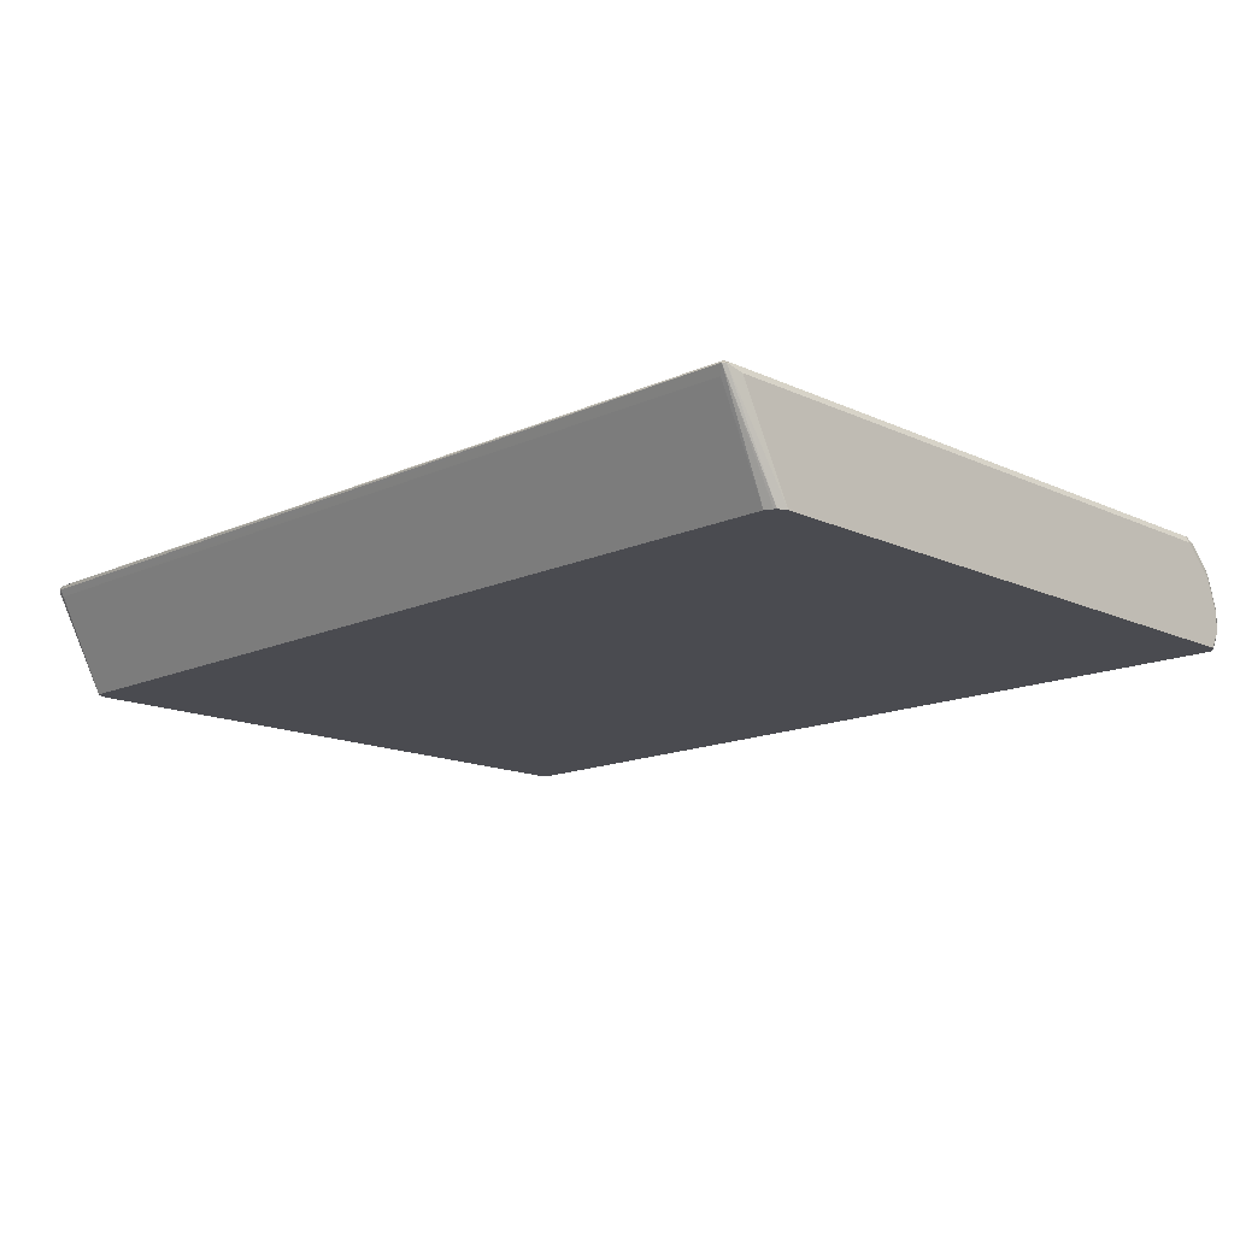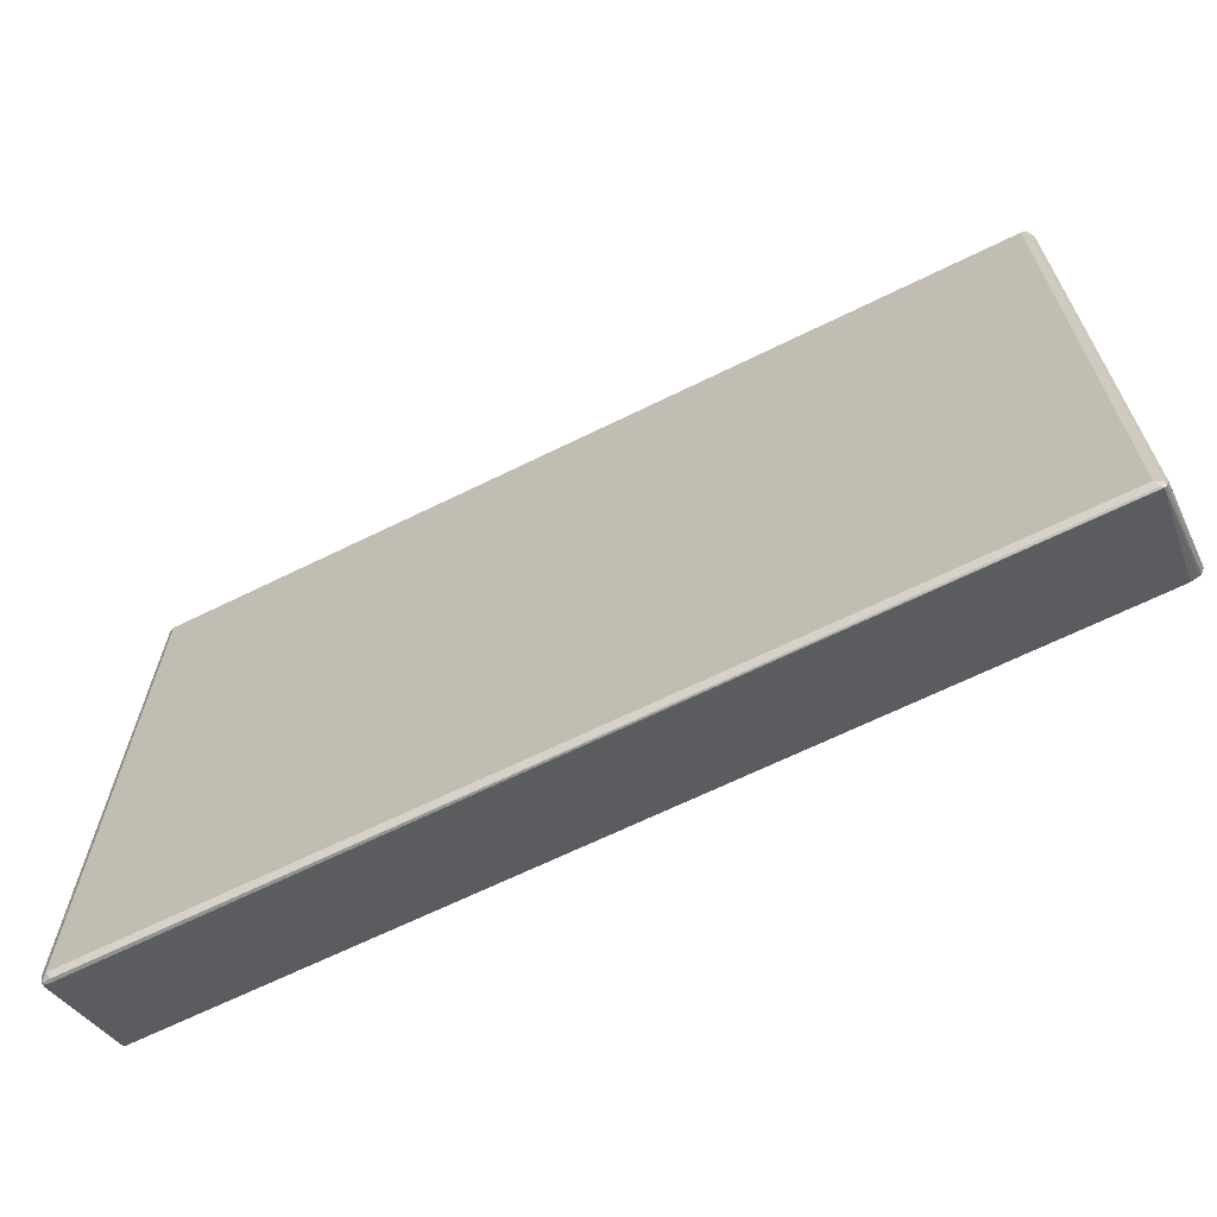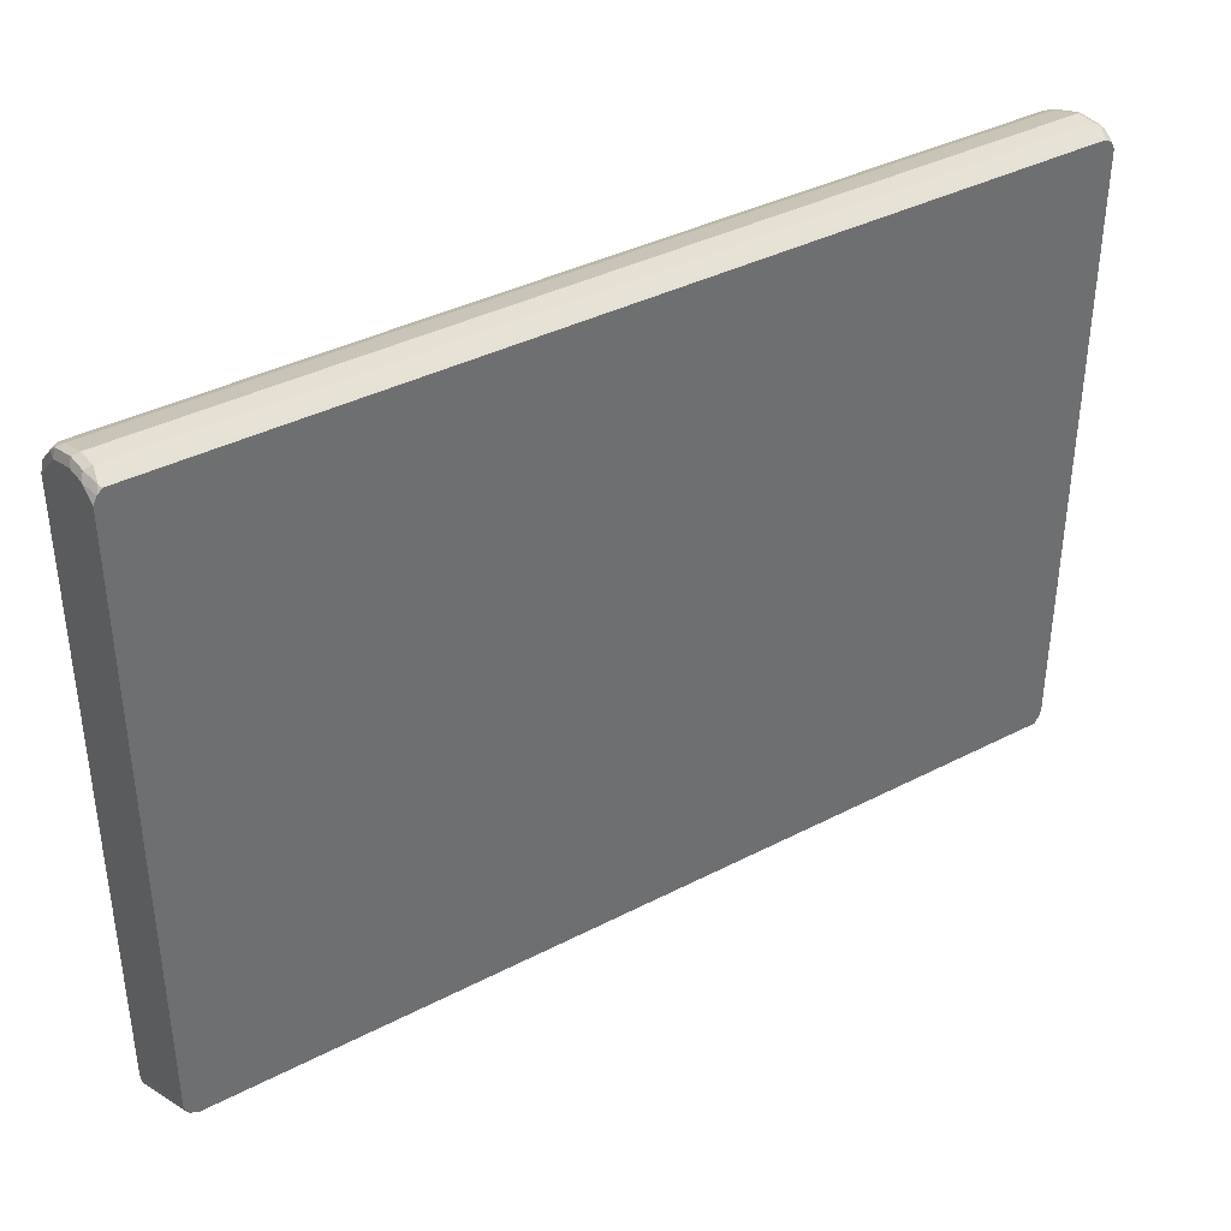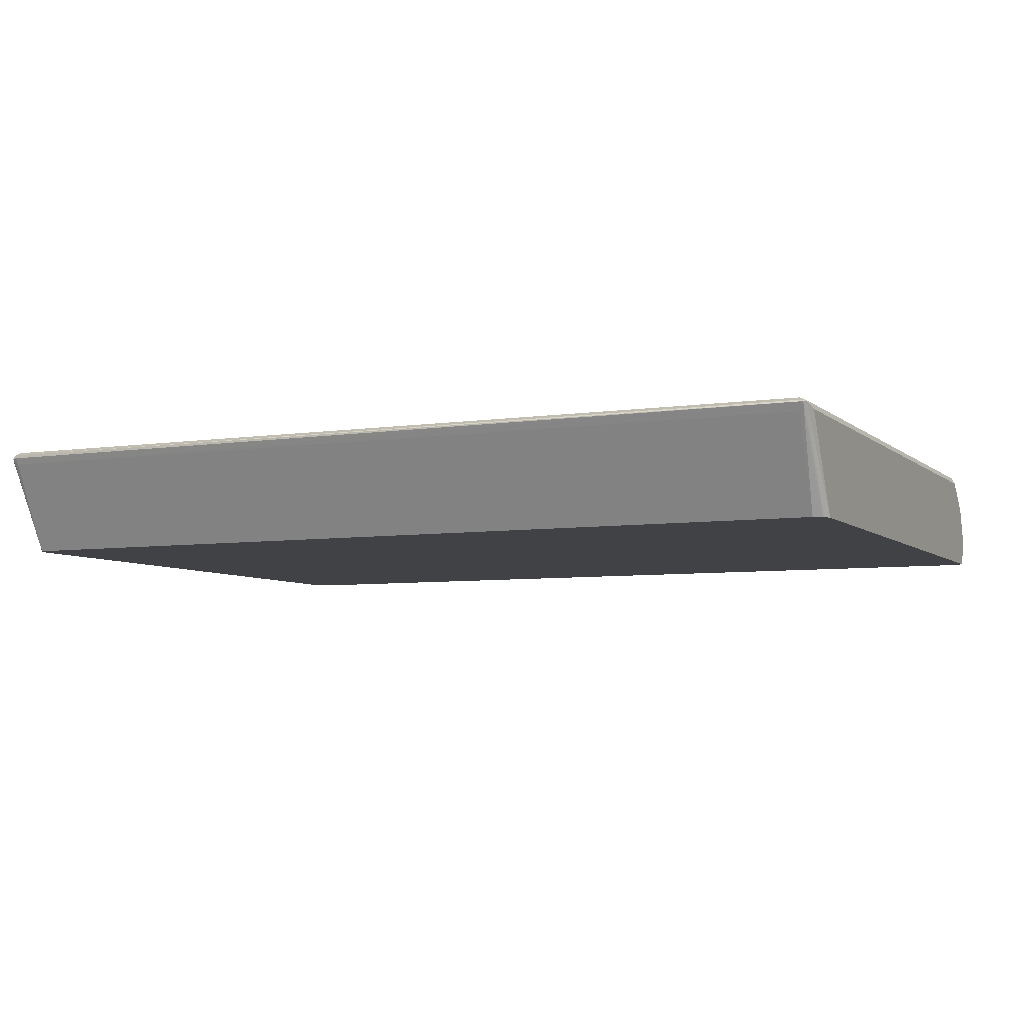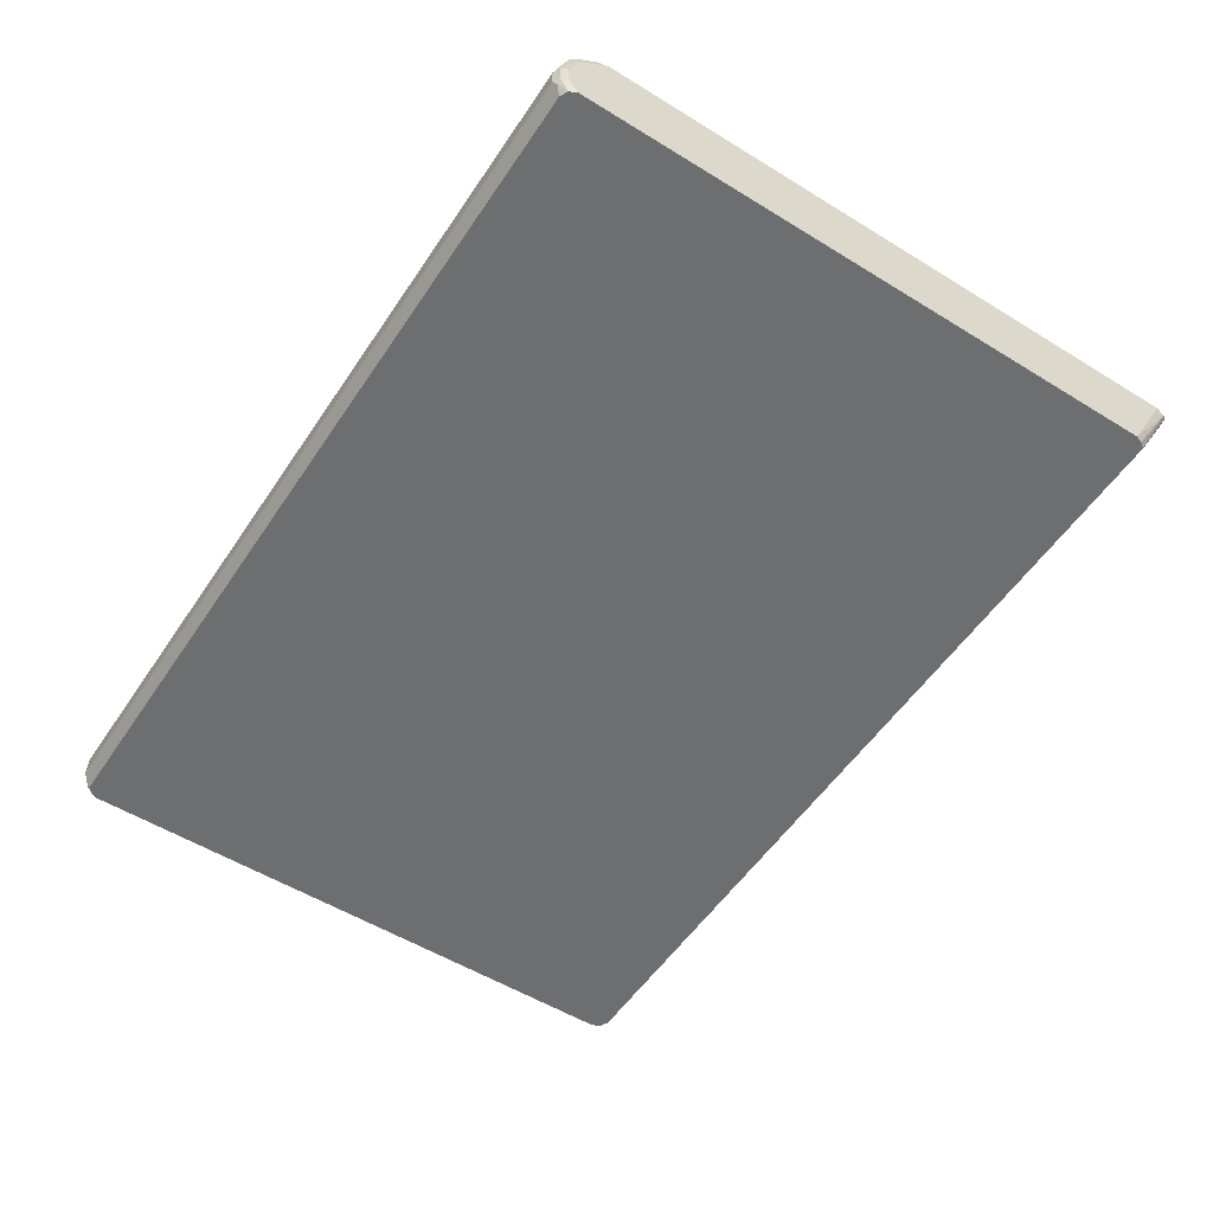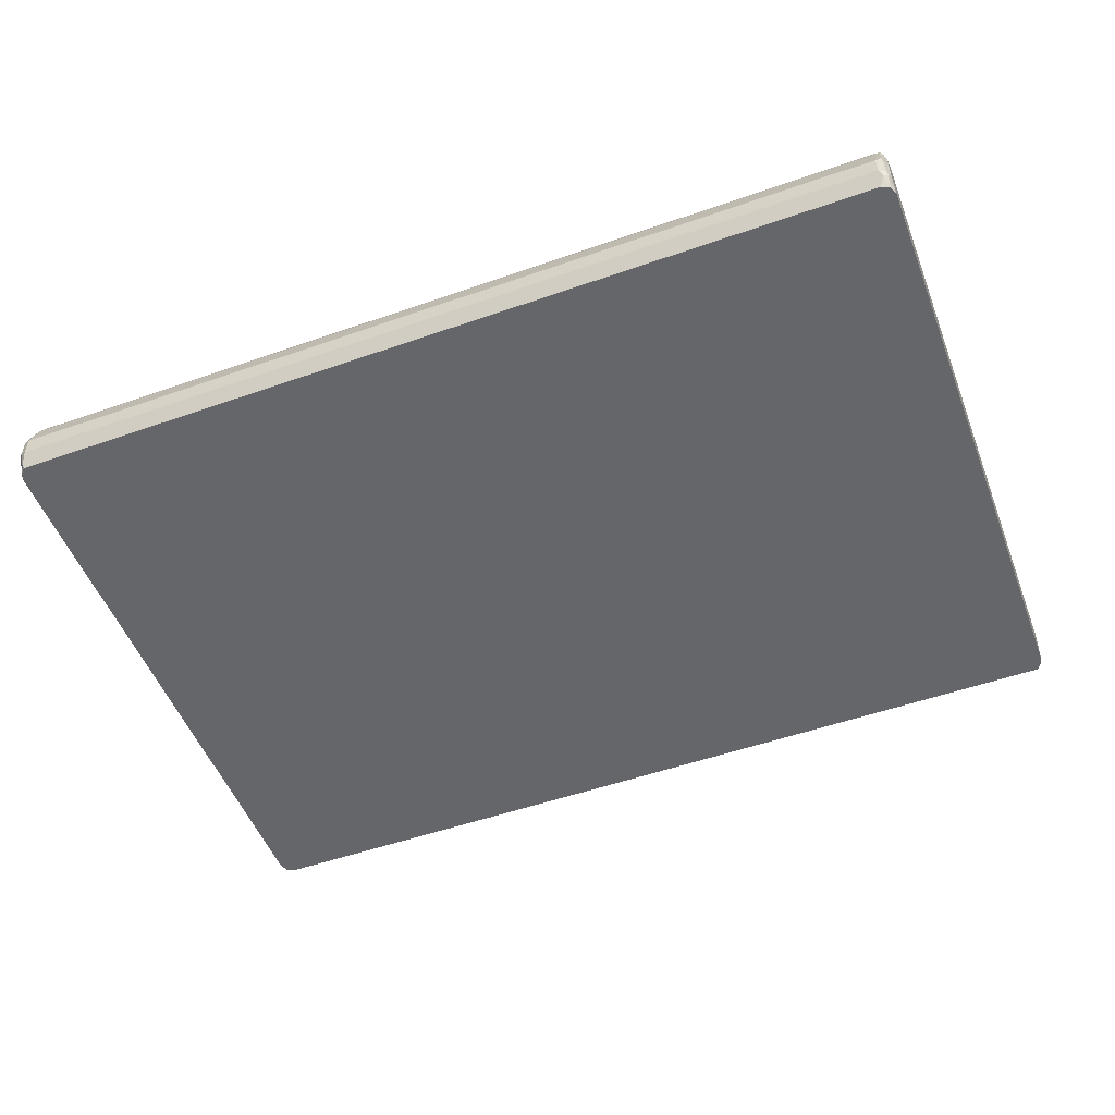
<metadata>
{"format":"obj","ext":"obj","renderer":"f3d","projection":"perspective","resolution":1024,"background":"white","views":[{"elev":-14.6,"azim":-135.3,"up":"+Y"},{"elev":-66.3,"azim":-153.7,"up":"+Z"},{"elev":38.2,"azim":-33.3,"up":"+Z"},{"elev":-6.1,"azim":-155.3,"up":"+Y"},{"elev":-54.2,"azim":56.8,"up":"+Y"},{"elev":-51.7,"azim":20.8,"up":"+Y"}]}
</metadata>
<code>
v -0.7705 0.127 -0.5885
v -0.7619 0.1129 -0.5813
v -0.7565 -0.04494 -0.4966
v -0.769 -0.04494 -0.491
v -0.7728 -0.04494 -0.4891
v -0.7748 0.127 -0.5842
v -0.7676 0.1298 -0.587
v 0.7563 0.1298 -0.587
v 0.7619 0.1242 -0.587
v 0.7619 0.1129 -0.5813
v 0.7676 -0.04494 -0.4966
v -0.779 -0.04494 -0.4742
v -0.7732 0.1298 0.508
v -0.7732 0.1298 -0.5758
v -0.7619 0.1355 -0.5758
v -0.779 0.1185 -0.5588
v -0.779 0.1185 0.508
v 0.7619 0.1355 -0.5758
v 0.7705 0.127 -0.5842
v 0.7705 0.1228 -0.5842
v 0.7679 -0.04494 -0.4962
v -0.779 -0.04494 0.5589
v -0.7748 0.1206 0.525
v -0.7705 0.1312 0.5164
v -0.7619 0.1355 0.508
v -0.779 0.1016 0.525
v 0.7619 0.1355 0.508
v 0.7732 0.1298 -0.5701
v 0.779 0.1185 -0.5588
v 0.7748 0.1164 -0.5758
v 0.7745 -0.04494 -0.4865
v -0.779 -0.01693 0.5757
v -0.7734 -0.04494 0.5702
v -0.7748 0.08679 0.5589
v -0.7619 0.1072 0.5475
v -0.7619 0.1242 0.5305
v -0.7619 0.1298 0.5193
v -0.779 0.06774 0.5589
v 0.7619 0.1298 0.5193
v 0.7705 0.127 0.5207
v 0.7732 0.1298 0.5137
v 0.779 -0.04494 -0.4742
v 0.779 0.1185 0.508
v -0.779 0.01695 0.5757
v -0.7705 -0.02539 0.5842
v -0.7732 -0.01128 0.5871
v -0.7731 -0.04494 0.5705
v -0.7676 -0.03952 0.5814
v -0.7732 0.07337 0.5701
v -0.7705 0.08044 0.5673
v -0.7619 0.09031 0.5644
v 0.7619 0.1072 0.5475
v 0.7619 0.1242 0.5305
v -0.7732 0.0226 0.5871
v 0.7748 0.1185 0.5271
v 0.779 -0.04494 0.5589
v 0.779 0.1016 0.525
v -0.7619 -0.01693 0.5927
v -0.765 -0.04494 0.5786
v 0.7563 -0.03952 0.5814
v -0.7619 0.06774 0.5757
v 0.7619 0.09031 0.5644
v 0.7748 0.08467 0.5609
v -0.7619 0.01695 0.5927
v 0.779 -0.01693 0.5757
v 0.7748 -0.02539 0.5842
v 0.7731 -0.04494 0.572
v 0.779 0.06774 0.5589
v 0.7619 -0.01693 0.5927
v 0.759 -0.04494 0.5786
v 0.7676 -0.02821 0.5871
v 0.7619 0.06774 0.5757
v 0.7705 0.0762 0.5715
v 0.7732 0.06774 0.5701
v 0.7619 0.01695 0.5927
v 0.779 0.01695 0.5757
v 0.7732 0.01695 0.5871
v 0.7732 -0.01693 0.5871
v 0.7658 -0.04494 0.5757
v 0.7705 0.0254 0.5885
f 1 2 3
f 38 44 54
f 38 54 49
f 39 53 40
f 40 55 41
f 40 53 55
f 41 55 43
f 43 55 57
f 45 48 46
f 46 48 58
f 46 58 64
f 46 64 54
f 47 59 48
f 48 59 70
f 48 70 60
f 48 60 69
f 36 39 37
f 36 53 39
f 35 53 36
f 35 52 53
f 29 76 65
f 29 65 56
f 29 56 42
f 30 42 31
f 32 33 45
f 32 45 46
f 32 46 54
f 48 69 58
f 32 54 44
f 33 48 45
f 34 49 50
f 34 50 51
f 34 51 35
f 34 38 49
f 35 51 62
f 35 62 52
f 33 47 48
f 49 54 61
f 49 61 50
f 50 61 51
f 66 76 77
f 66 77 78
f 66 78 71
f 66 71 67
f 67 71 79
f 68 74 77
f 68 77 76
f 65 76 66
f 69 71 78
f 69 80 75
f 70 79 71
f 72 75 80
f 72 80 73
f 73 80 77
f 73 77 74
f 77 80 78
f 69 78 80
f 29 68 76
f 63 74 68
f 62 73 63
f 51 61 72
f 51 72 62
f 52 62 63
f 52 63 55
f 52 55 53
f 54 64 61
f 55 63 68
f 63 73 74
f 55 68 57
f 56 66 67
f 58 69 75
f 58 75 64
f 60 70 71
f 60 71 69
f 61 64 75
f 62 72 73
f 56 65 66
f 29 57 68
f 61 75 72
f 29 42 30
f 3 33 22
f 3 22 12
f 3 12 5
f 3 5 4
f 5 12 6
f 6 13 14
f 6 14 15
f 6 15 7
f 6 12 16
f 6 16 17
f 6 17 13
f 7 15 18
f 7 18 8
f 8 18 19
f 8 19 9
f 3 47 33
f 3 59 47
f 3 70 59
f 3 79 70
f 29 43 57
f 1 3 4
f 1 4 5
f 1 5 6
f 1 6 7
f 1 7 8
f 1 8 9
f 9 19 20
f 1 9 10
f 2 10 11
f 2 11 3
f 3 21 31
f 3 31 42
f 3 42 56
f 3 56 67
f 3 67 79
f 1 10 2
f 9 20 10
f 3 11 21
f 11 20 21
f 20 30 21
f 21 30 31
f 22 33 32
f 23 34 35
f 23 35 36
f 23 36 24
f 23 26 34
f 19 30 20
f 24 36 37
f 25 39 27
f 26 38 34
f 27 39 40
f 27 40 41
f 28 41 43
f 10 20 11
f 28 43 29
f 24 37 25
f 19 29 30
f 25 37 39
f 18 28 19
f 12 32 44
f 19 28 29
f 12 22 32
f 12 44 38
f 12 38 26
f 12 26 17
f 13 23 24
f 13 24 14
f 13 17 23
f 12 17 16
f 15 24 25
f 18 41 28
f 15 25 27
f 15 27 18
f 17 26 23
f 14 24 15
f 18 27 41

</code>
